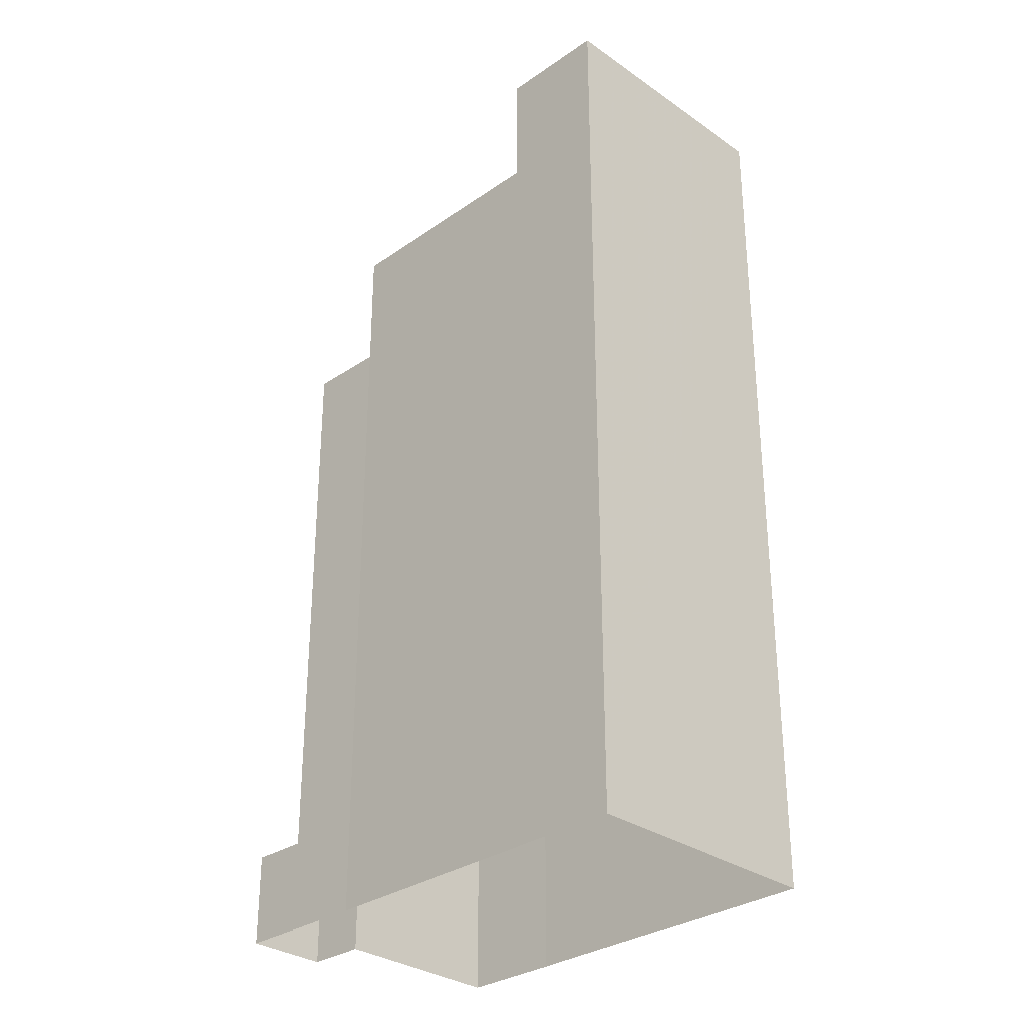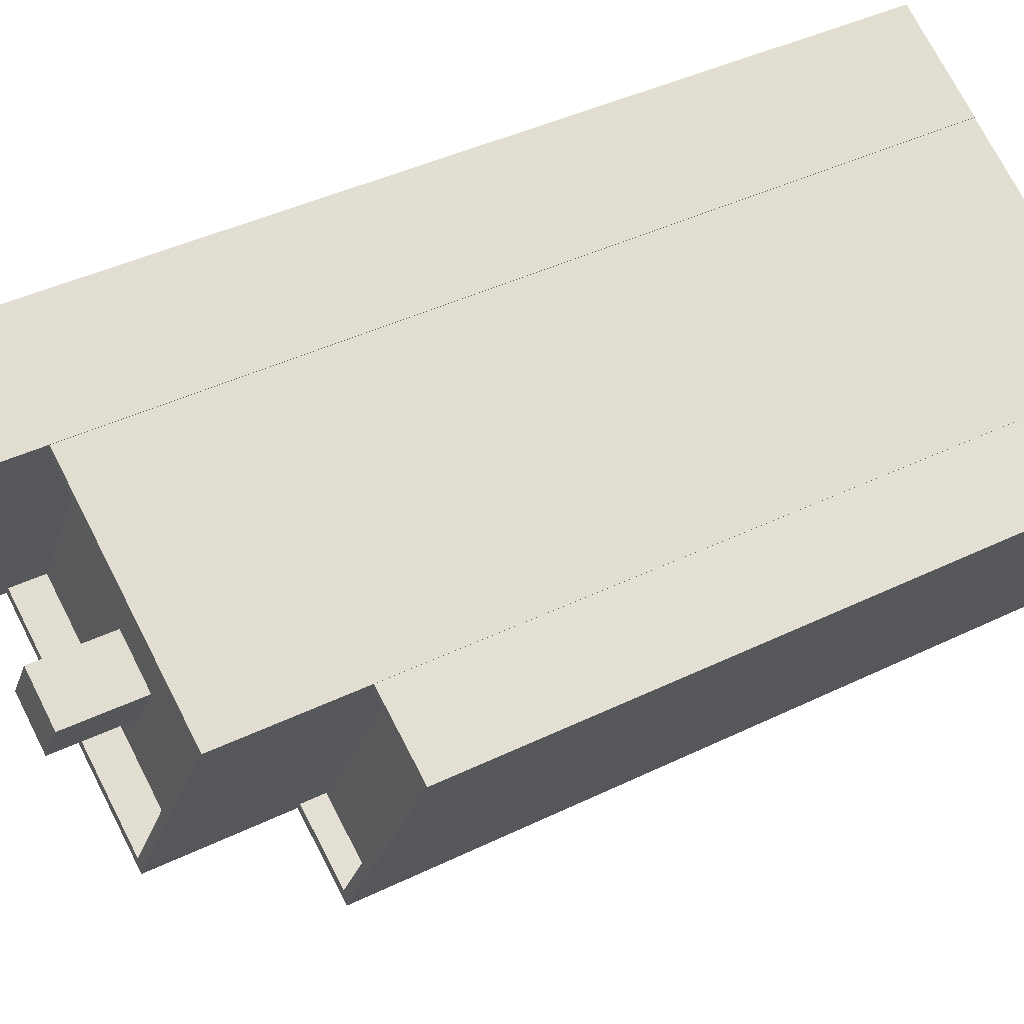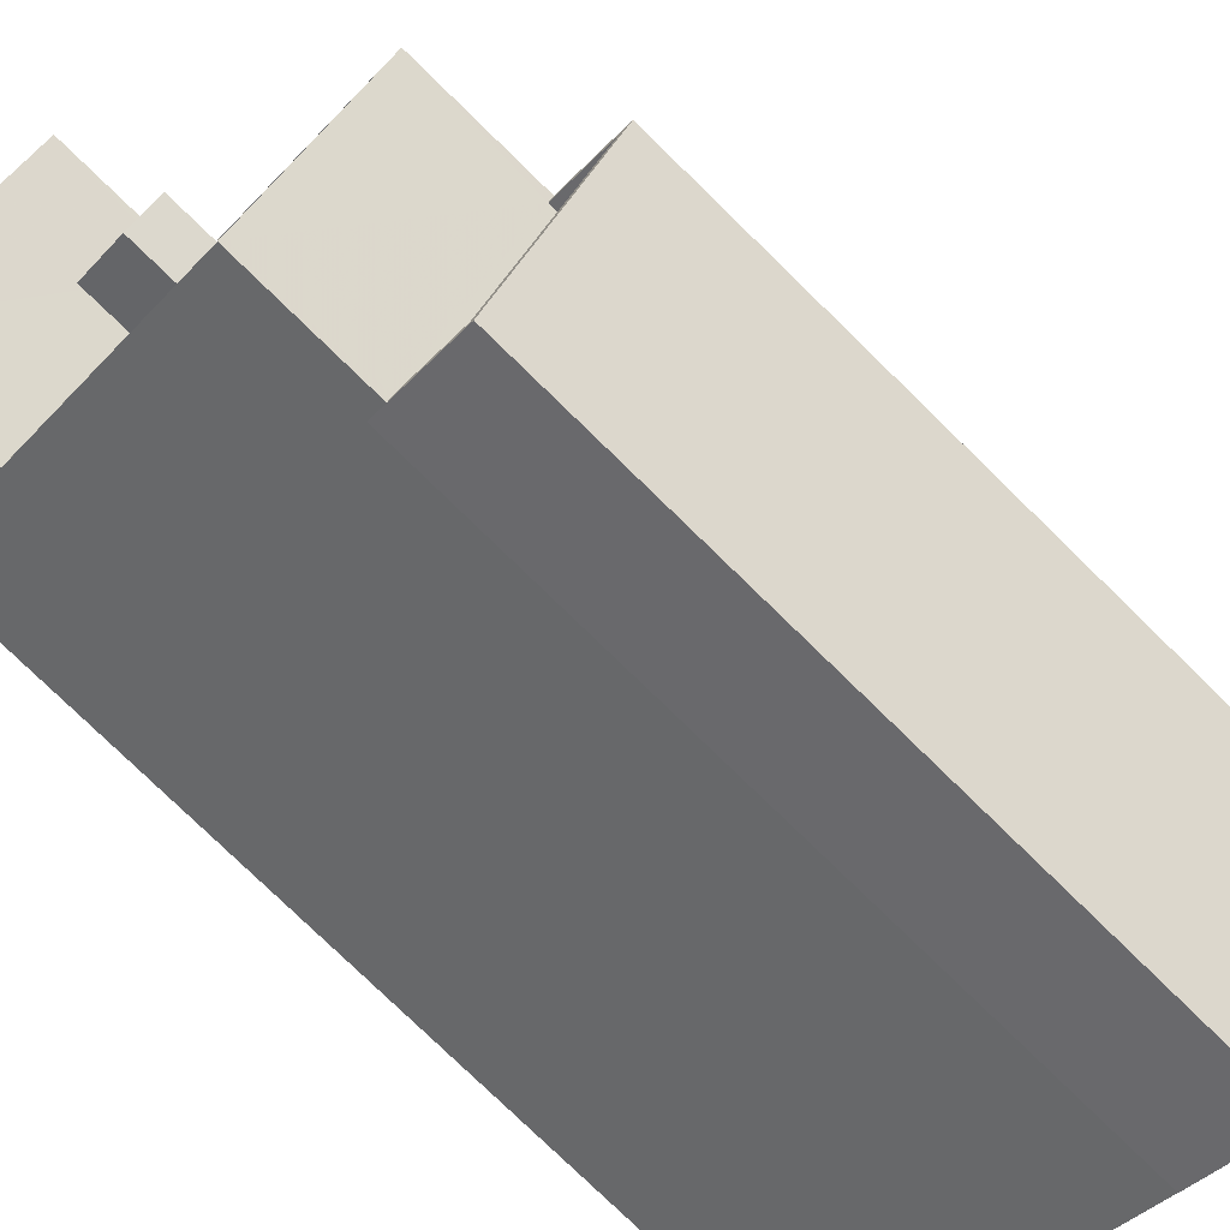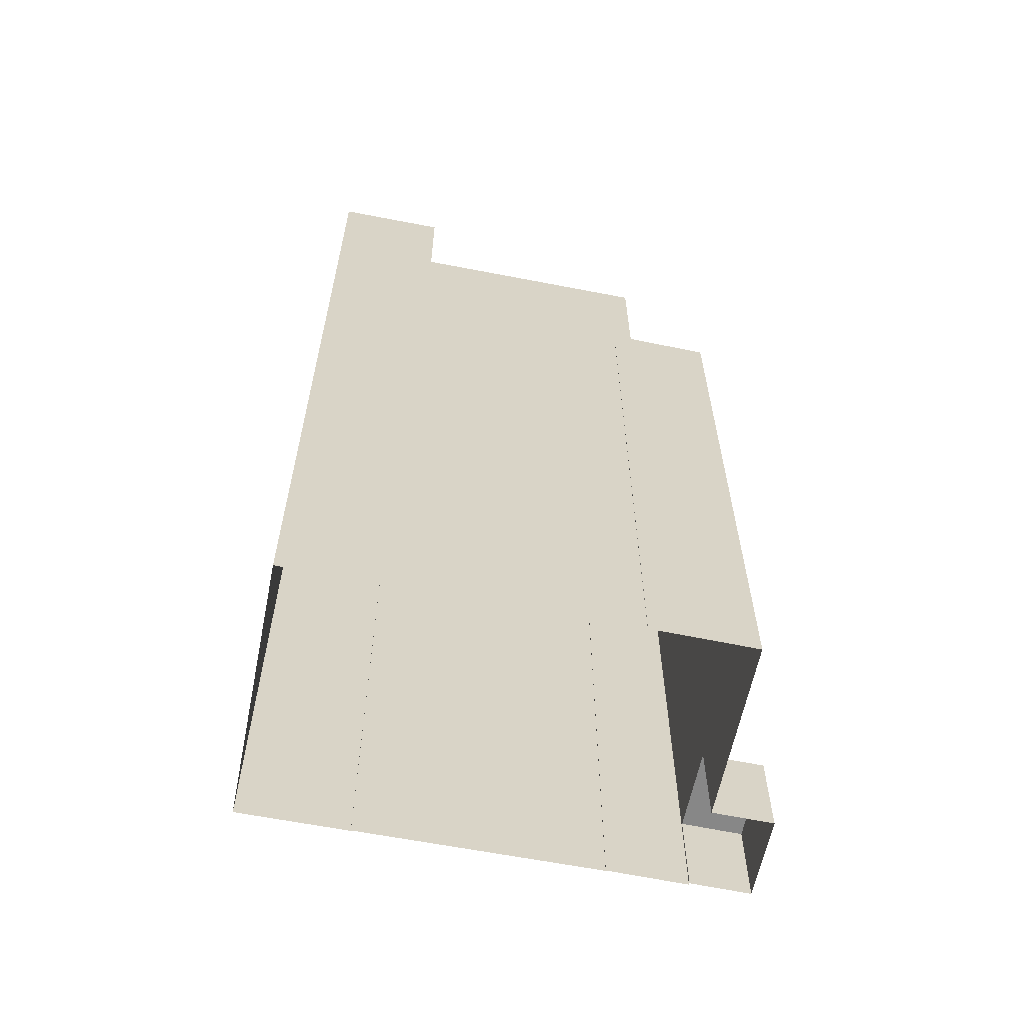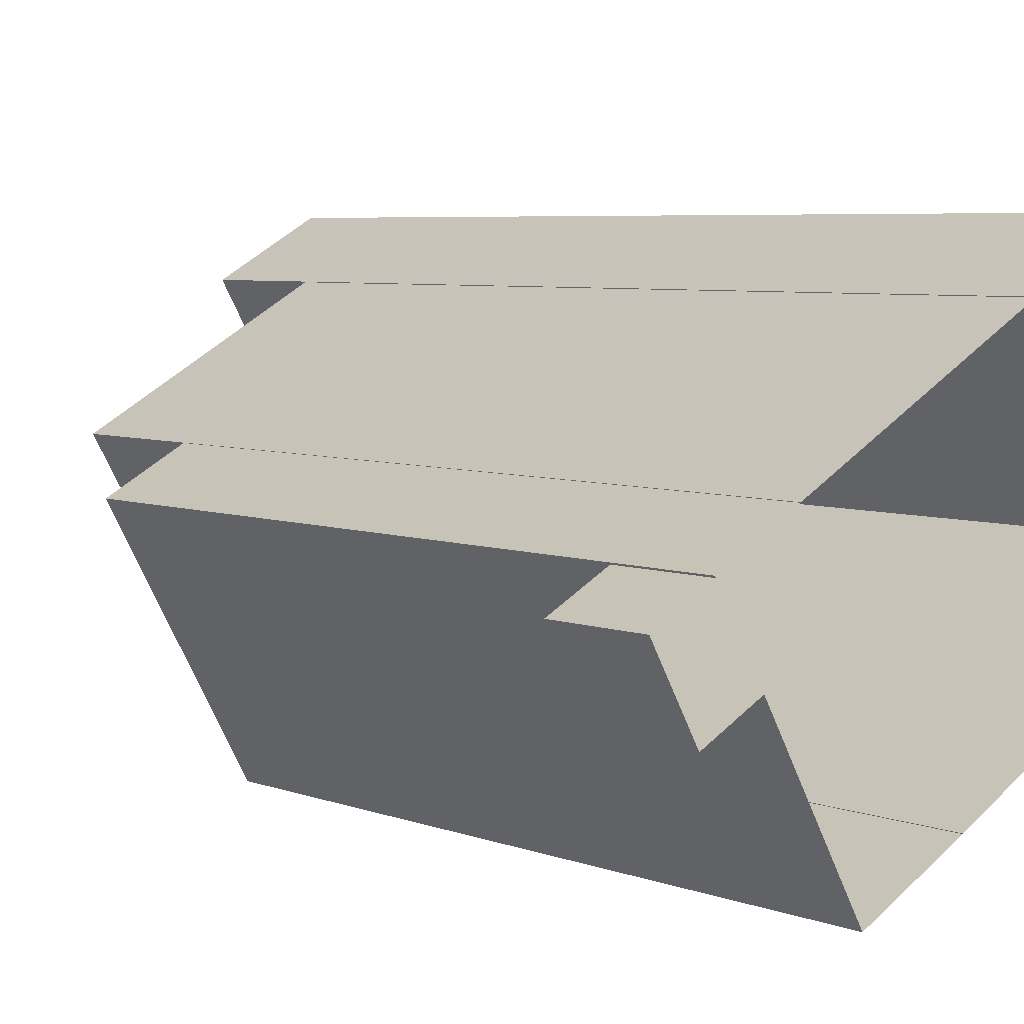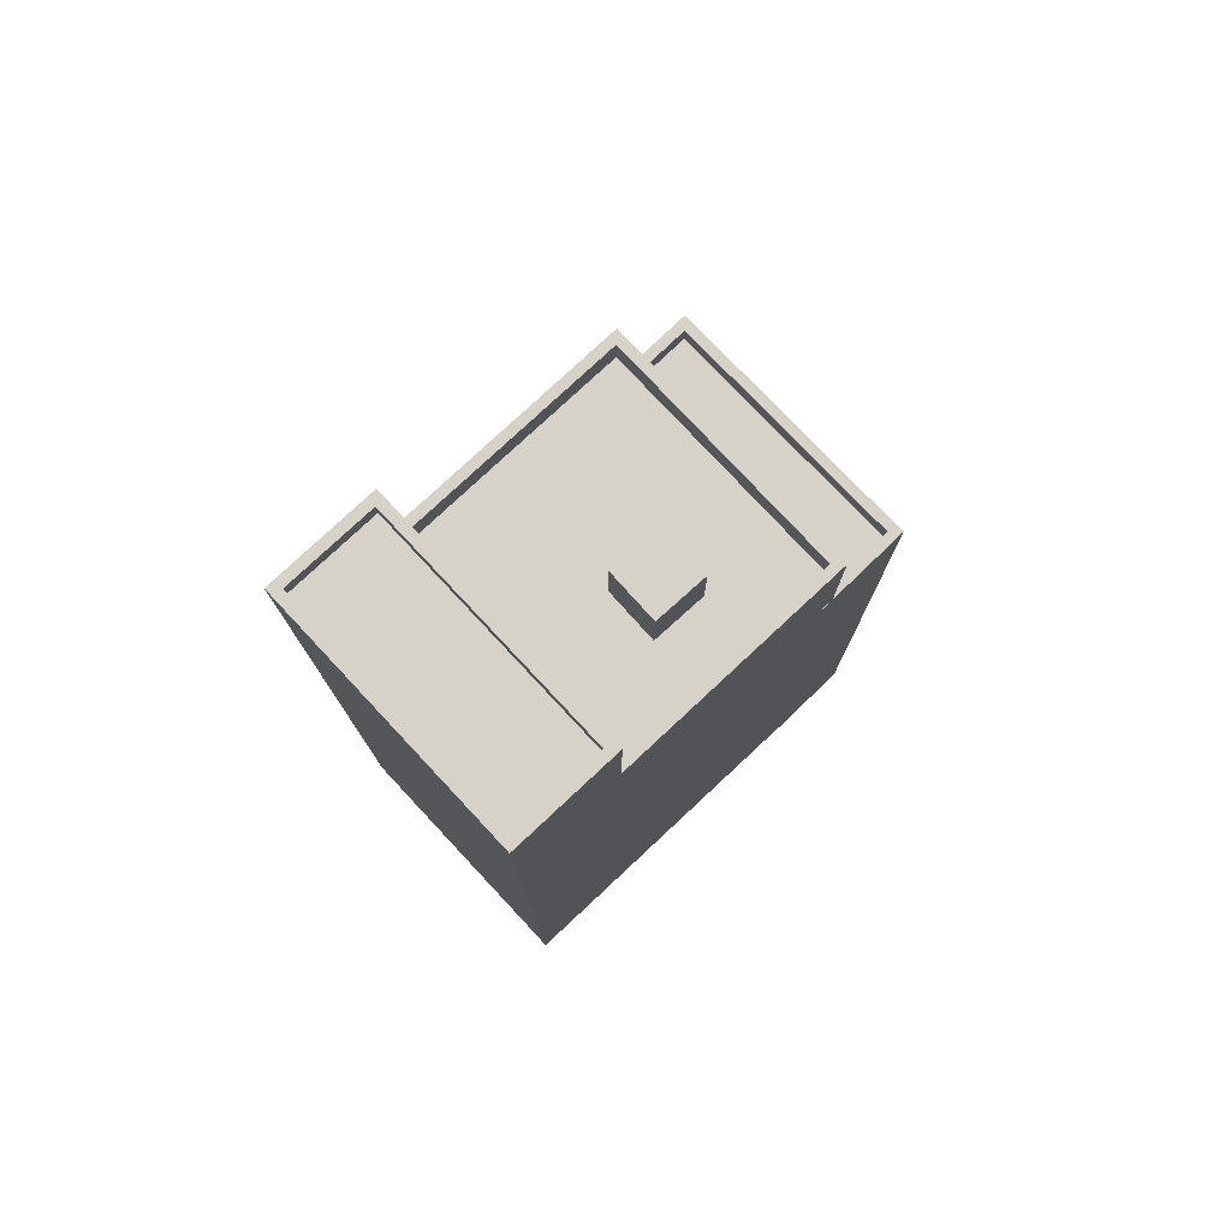
<metadata>
{"format":"obj","ext":"obj","renderer":"f3d","projection":"perspective","resolution":1024,"background":"white","views":[{"elev":-30.8,"azim":-164.6,"up":"+Z"},{"elev":39.4,"azim":58.4,"up":"+Y"},{"elev":-77.5,"azim":45.7,"up":"+Y"},{"elev":-62.5,"azim":-40.7,"up":"+Z"},{"elev":5.3,"azim":140.4,"up":"+Y"},{"elev":78.3,"azim":-72.6,"up":"+Z"}]}
</metadata>
<code>
v -1.236e+04 -3.375e+04 34.74
v -1.236e+04 -3.375e+04 34.74
v -1.236e+04 -3.375e+04 34.74
v -1.237e+04 -3.376e+04 34.74
v -1.235e+04 -3.376e+04 34.74
v -1.235e+04 -3.376e+04 34.74
v -1.235e+04 -3.376e+04 34.74
v -1.235e+04 -3.375e+04 34.74
v -1.235e+04 -3.375e+04 34.74
v -1.235e+04 -3.375e+04 34.74
v -1.235e+04 -3.375e+04 34.74
v -1.236e+04 -3.376e+04 34.74
v -1.236e+04 -3.376e+04 34.74
v -1.235e+04 -3.376e+04 34.74
v -1.235e+04 -3.376e+04 37.65
v -1.235e+04 -3.376e+04 37.65
v -1.235e+04 -3.376e+04 37.65
v -1.235e+04 -3.375e+04 37.65
v -1.235e+04 -3.376e+04 55.51
v -1.235e+04 -3.375e+04 55.51
v -1.236e+04 -3.376e+04 55.51
v -1.235e+04 -3.375e+04 55.51
v -1.235e+04 -3.375e+04 55.51
v -1.236e+04 -3.376e+04 55.51
v -1.236e+04 -3.376e+04 55.51
v -1.236e+04 -3.376e+04 55.51
v -1.235e+04 -3.375e+04 55.51
v -1.236e+04 -3.376e+04 55.51
v -1.235e+04 -3.375e+04 54.81
v -1.236e+04 -3.376e+04 54.81
v -1.235e+04 -3.375e+04 54.81
v -1.236e+04 -3.376e+04 54.81
v -1.236e+04 -3.375e+04 59.58
v -1.235e+04 -3.375e+04 59.58
v -1.236e+04 -3.375e+04 59.58
v -1.235e+04 -3.375e+04 59.58
v -1.236e+04 -3.376e+04 59.58
v -1.236e+04 -3.376e+04 59.58
v -1.236e+04 -3.376e+04 59.58
v -1.236e+04 -3.376e+04 59.58
v -1.236e+04 -3.375e+04 58.58
v -1.236e+04 -3.376e+04 58.58
v -1.236e+04 -3.376e+04 58.58
v -1.235e+04 -3.375e+04 58.58
v -1.236e+04 -3.376e+04 58.58
v -1.236e+04 -3.376e+04 58.58
v -1.236e+04 -3.376e+04 58.58
v -1.236e+04 -3.376e+04 58.58
v -1.236e+04 -3.376e+04 58.58
v -1.236e+04 -3.375e+04 58.58
v -1.236e+04 -3.376e+04 60.91
v -1.236e+04 -3.376e+04 60.91
v -1.236e+04 -3.376e+04 60.91
v -1.236e+04 -3.376e+04 60.91
v -1.236e+04 -3.376e+04 63.42
v -1.237e+04 -3.376e+04 63.42
v -1.236e+04 -3.376e+04 63.42
v -1.237e+04 -3.376e+04 63.42
v -1.236e+04 -3.375e+04 63.42
v -1.236e+04 -3.375e+04 63.42
v -1.236e+04 -3.375e+04 63.42
v -1.236e+04 -3.375e+04 63.42
v -1.236e+04 -3.376e+04 62.82
v -1.236e+04 -3.375e+04 62.82
v -1.237e+04 -3.376e+04 62.82
v -1.236e+04 -3.375e+04 62.82
f 1 2 3
f 2 1 4
f 5 6 7
f 8 5 7
f 9 8 10
f 10 1 11
f 12 4 1
f 13 12 14
f 12 7 14
f 10 8 7
f 10 12 1
f 10 7 12
f 15 16 17
f 18 15 17
f 19 20 21
f 22 20 23
f 24 19 25
f 26 24 25
f 22 23 27
f 25 21 28
f 21 20 22
f 25 19 21
f 29 30 31
f 29 32 30
f 33 34 35
f 35 34 36
f 37 38 39
f 40 37 39
f 34 38 36
f 39 38 34
f 41 42 43
f 43 44 41
f 44 43 45
f 46 47 48
f 45 47 46
f 43 47 45
f 48 42 49
f 41 50 42
f 48 49 46
f 42 50 49
f 51 52 53
f 54 51 53
f 55 56 57
f 56 58 57
f 59 60 61
f 60 58 56
f 61 60 62
f 62 60 56
f 63 64 65
f 63 66 64
f 55 57 59
f 61 55 59
f 8 17 5
f 8 18 17
f 16 6 5
f 17 16 5
f 7 6 16
f 15 7 16
f 8 9 18
f 9 20 18
f 7 15 14
f 15 20 19
f 18 20 15
f 14 15 19
f 10 20 9
f 10 23 20
f 19 24 13
f 14 19 13
f 12 13 24
f 26 12 24
f 32 21 30
f 32 28 21
f 29 31 22
f 27 29 22
f 21 31 30
f 21 22 31
f 28 38 25
f 38 27 36
f 36 23 11
f 11 23 10
f 28 32 29
f 28 29 27
f 27 23 36
f 38 28 27
f 1 35 36
f 11 1 36
f 25 38 26
f 12 26 4
f 37 57 58
f 26 38 37
f 4 37 58
f 26 37 4
f 45 46 39
f 46 49 40
f 46 40 39
f 44 34 41
f 34 33 41
f 33 50 41
f 39 44 45
f 39 34 44
f 42 53 52
f 43 42 52
f 51 43 52
f 51 47 43
f 48 47 51
f 54 48 51
f 42 48 54
f 53 42 54
f 58 2 4
f 58 60 2
f 2 59 3
f 2 60 59
f 1 3 35
f 3 59 35
f 49 50 40
f 33 59 57
f 40 57 37
f 35 59 33
f 50 33 40
f 40 33 57
f 55 63 65
f 56 55 65
f 56 65 64
f 62 56 64
f 61 64 66
f 61 62 64
f 55 66 63
f 55 61 66

</code>
